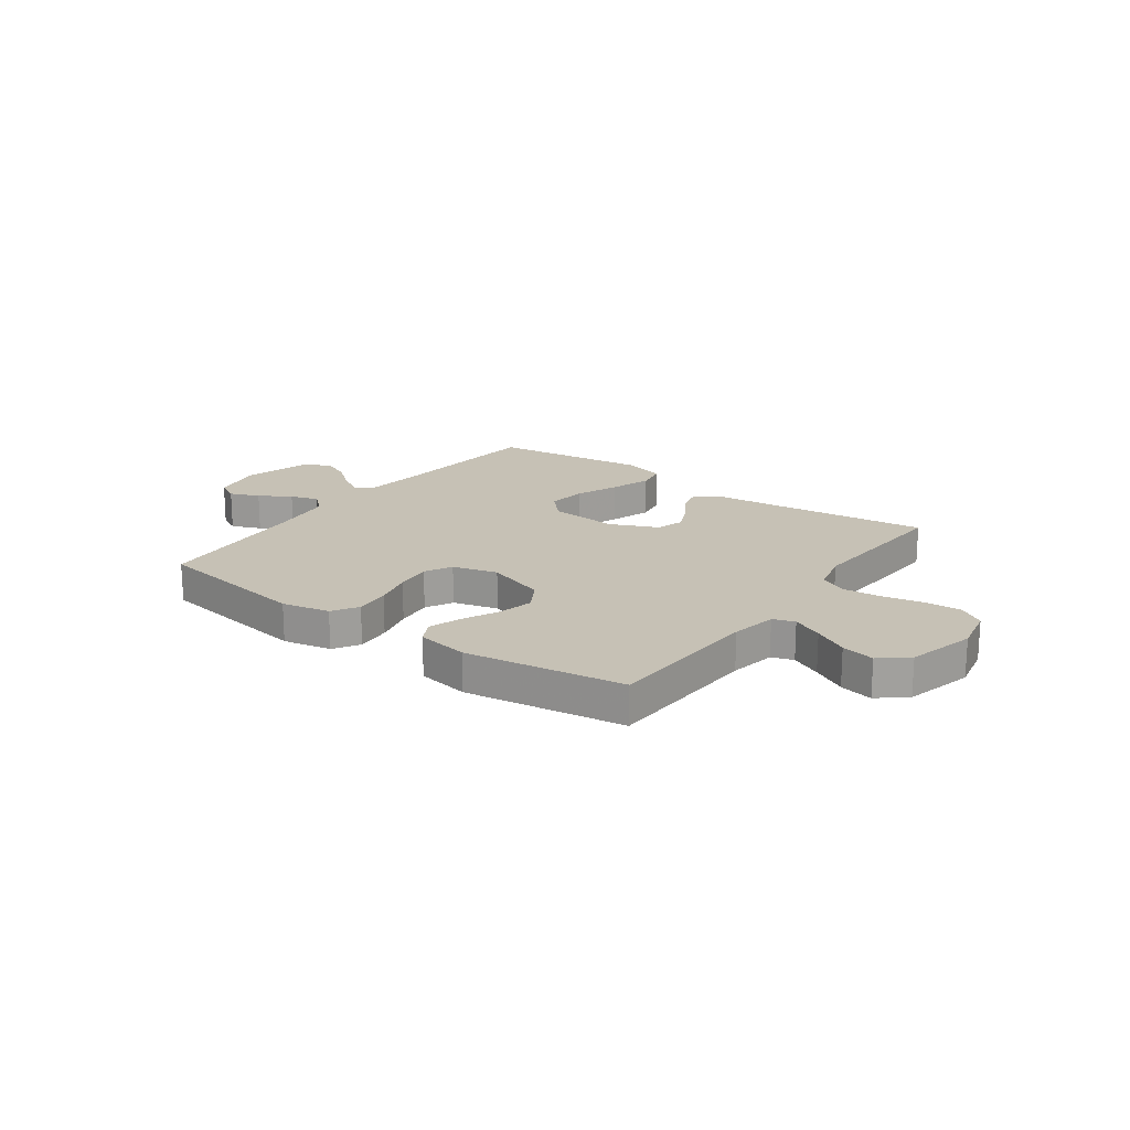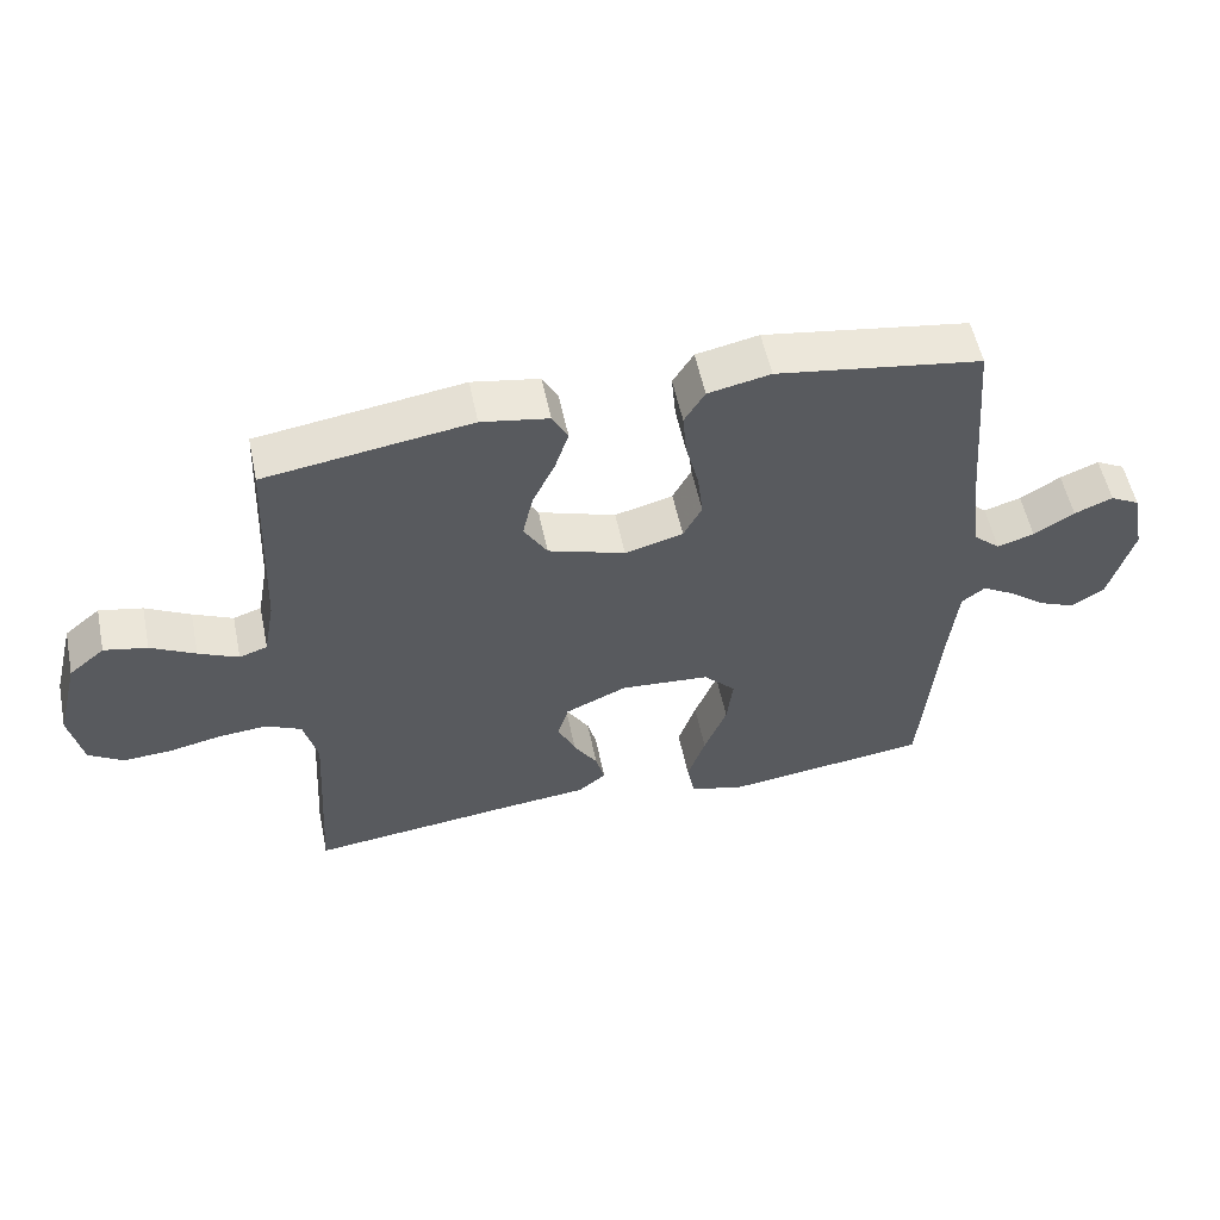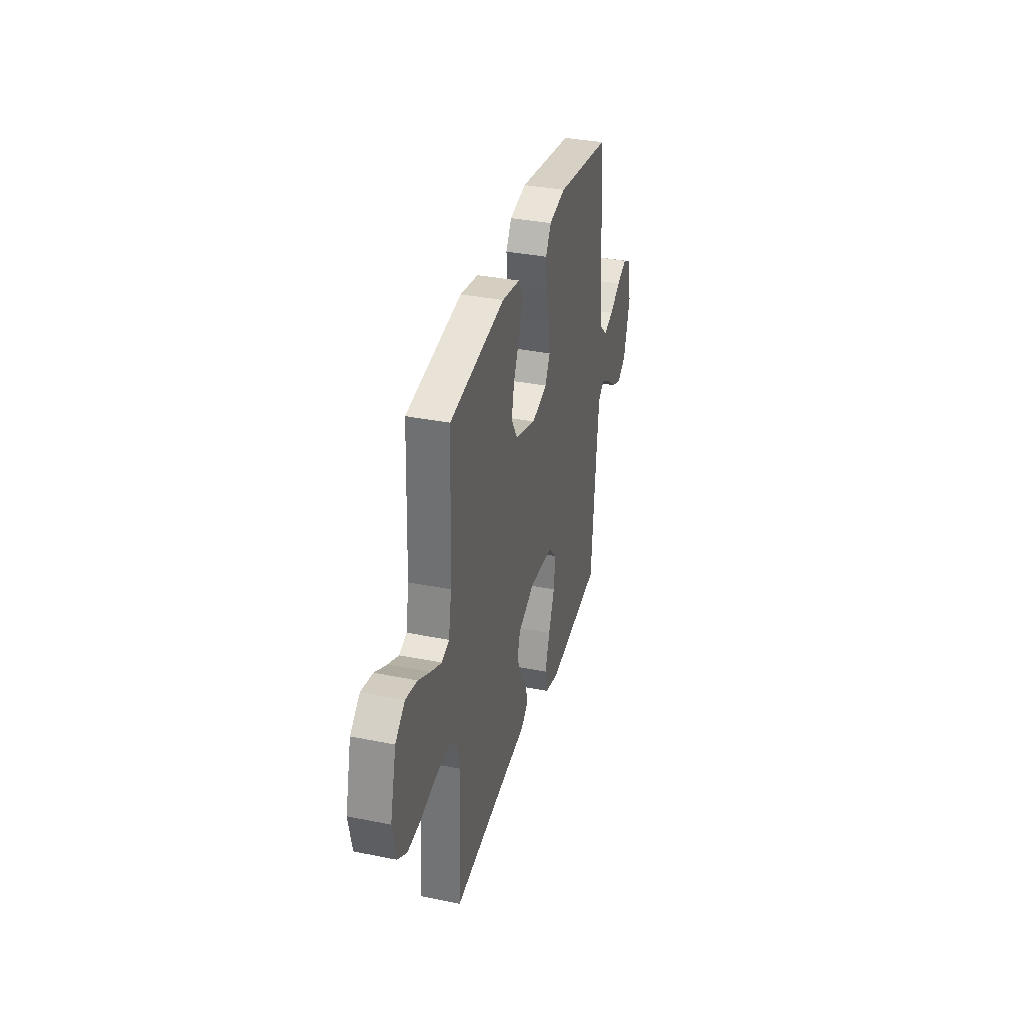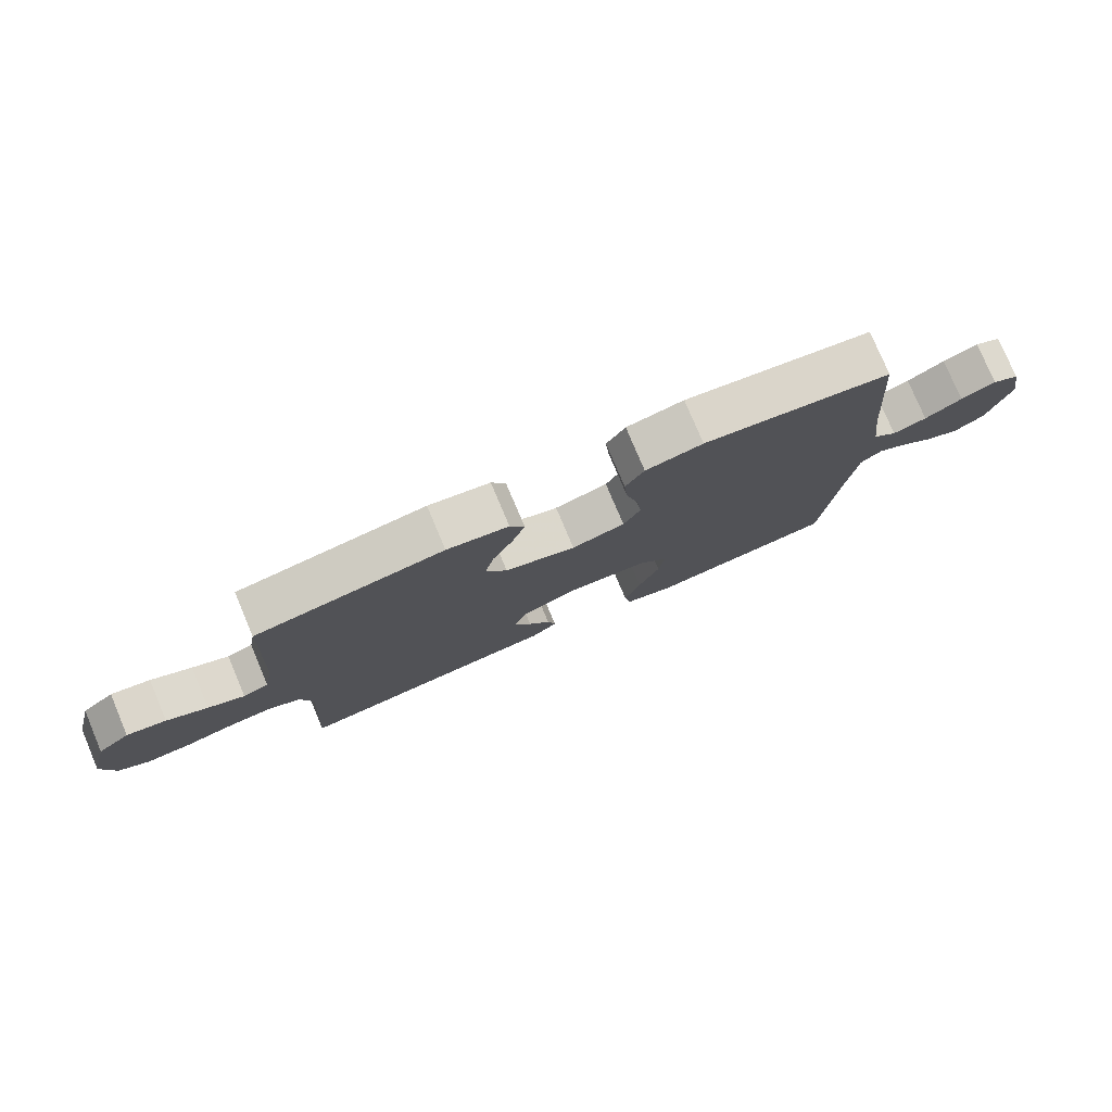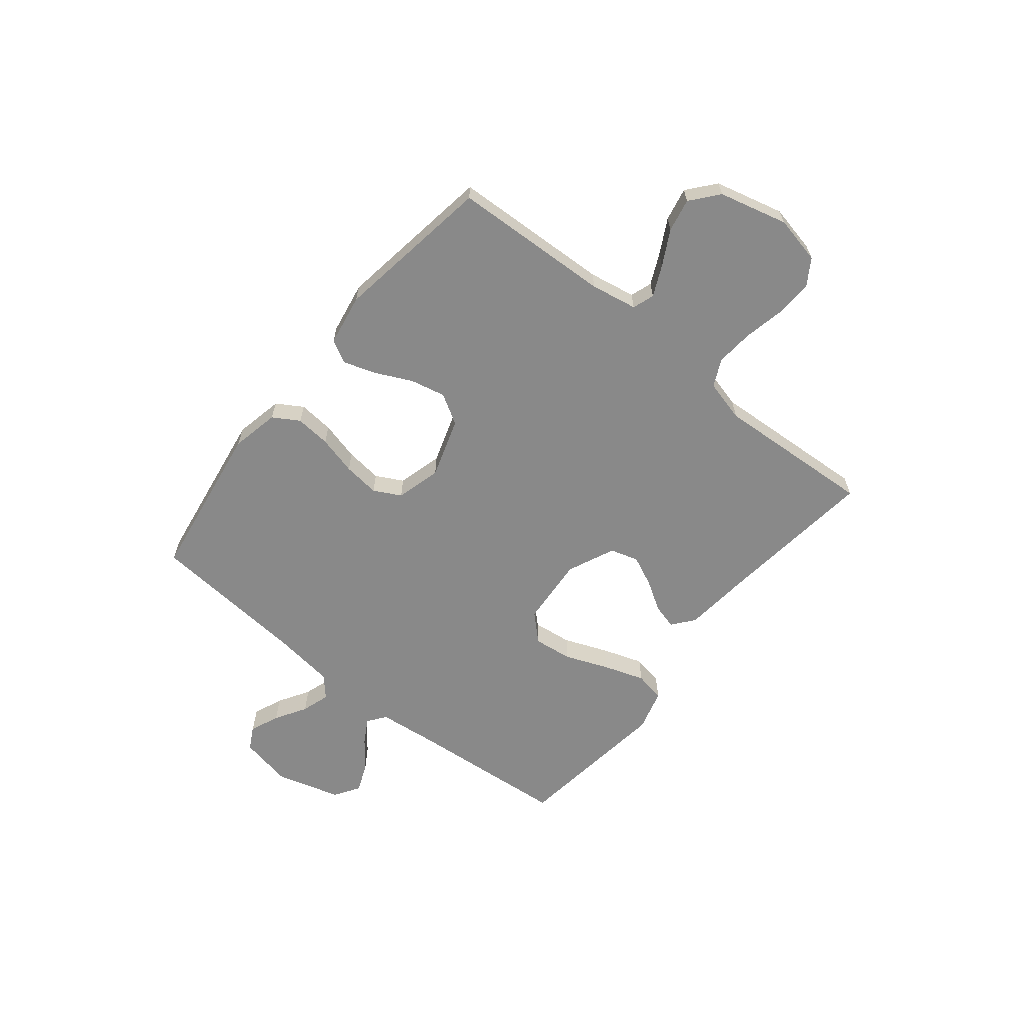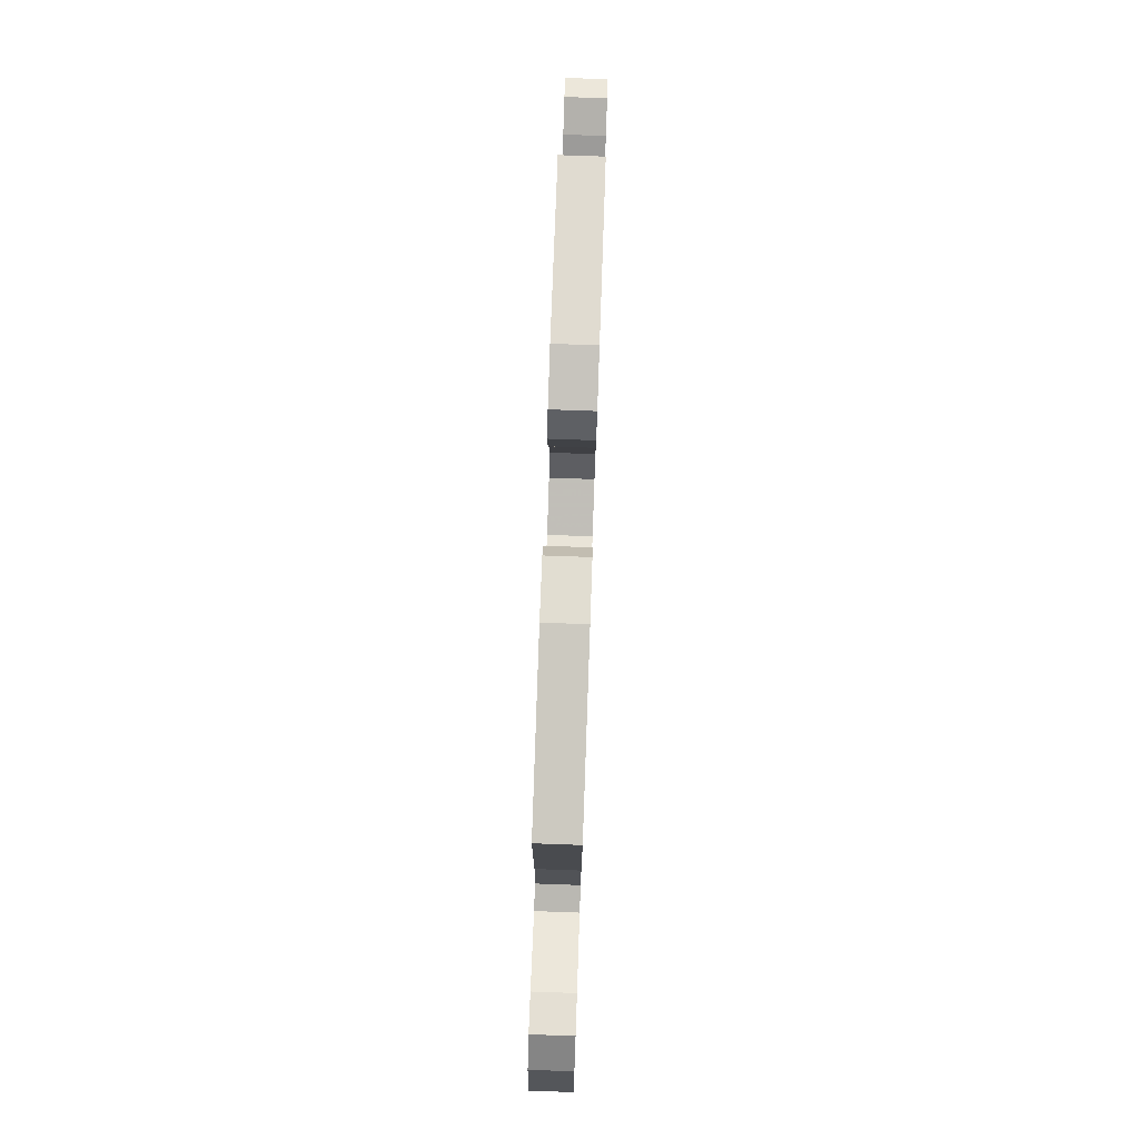
<metadata>
{"format":"obj","ext":"obj","renderer":"f3d","projection":"perspective","resolution":1024,"background":"white","views":[{"elev":18.8,"azim":36.0,"up":"+Y"},{"elev":55.4,"azim":168.2,"up":"+Z"},{"elev":35.0,"azim":105.0,"up":"+Z"},{"elev":78.2,"azim":157.1,"up":"+Z"},{"elev":-63.1,"azim":51.1,"up":"+Y"},{"elev":78.6,"azim":92.0,"up":"+Z"}]}
</metadata>
<code>
v -0.5 0.07 -0.5
v -0.526 0.07 -0.2
v -0.538 0.07 -0.087
v -0.572 0.07 -0.061
v -0.619 0.07 -0.088
v -0.673 0.07 -0.131
v -0.728 0.07 -0.154
v -0.776 0.07 -0.123
v -0.811 0.07 0
v -0.791 0.07 0.1
v -0.748 0.07 0.123
v -0.692 0.07 0.1
v -0.633 0.07 0.064
v -0.579 0.07 0.047
v -0.54 0.07 0.082
v -0.525 0.07 0.2
v -0.5 0.07 0.5
v -0.2 0.07 0.546
v -0.109 0.07 0.527
v -0.079 0.07 0.478
v -0.085 0.07 0.411
v -0.104 0.07 0.337
v -0.112 0.07 0.268
v -0.085 0.07 0.217
v 0 0.07 0.194
v 0.113 0.07 0.231
v 0.147 0.07 0.288
v 0.132 0.07 0.355
v 0.099 0.07 0.424
v 0.079 0.07 0.485
v 0.102 0.07 0.528
v 0.2 0.07 0.545
v 0.5 0.07 0.5
v 0.513 0.07 0.2
v 0.529 0.07 0.112
v 0.57 0.07 0.098
v 0.628 0.07 0.125
v 0.693 0.07 0.16
v 0.756 0.07 0.173
v 0.808 0.07 0.13
v 0.841 0.07 0
v 0.822 0.07 -0.09
v 0.772 0.07 -0.122
v 0.701 0.07 -0.118
v 0.625 0.07 -0.102
v 0.554 0.07 -0.096
v 0.502 0.07 -0.121
v 0.482 0.07 -0.2
v 0.5 0.07 -0.5
v 0.2 0.07 -0.465
v 0.073 0.07 -0.452
v 0.032 0.07 -0.419
v 0.045 0.07 -0.371
v 0.08 0.07 -0.315
v 0.106 0.07 -0.258
v 0.09 0.07 -0.205
v 0 0.07 -0.165
v -0.131 0.07 -0.175
v -0.178 0.07 -0.224
v -0.169 0.07 -0.298
v -0.136 0.07 -0.381
v -0.11 0.07 -0.458
v -0.121 0.07 -0.516
v -0.2 0.07 -0.538
v -0.5 0 -0.5
v -0.526 0 -0.2
v -0.538 0 -0.087
v -0.572 0 -0.061
v -0.619 0 -0.088
v -0.673 0 -0.131
v -0.728 0 -0.154
v -0.776 0 -0.123
v -0.811 0 0
v -0.791 0 0.1
v -0.748 0 0.123
v -0.692 0 0.1
v -0.633 0 0.064
v -0.579 0 0.047
v -0.54 0 0.082
v -0.525 0 0.2
v -0.5 0 0.5
v -0.2 0 0.546
v -0.109 0 0.527
v -0.079 0 0.478
v -0.085 0 0.411
v -0.104 0 0.337
v -0.112 0 0.268
v -0.085 0 0.217
v 0 0 0.194
v 0.113 0 0.231
v 0.147 0 0.288
v 0.132 0 0.355
v 0.099 0 0.424
v 0.079 0 0.485
v 0.102 0 0.528
v 0.2 0 0.545
v 0.5 0 0.5
v 0.513 0 0.2
v 0.529 0 0.112
v 0.57 0 0.098
v 0.628 0 0.125
v 0.693 0 0.16
v 0.756 0 0.173
v 0.808 0 0.13
v 0.841 0 0
v 0.822 0 -0.09
v 0.772 0 -0.122
v 0.701 0 -0.118
v 0.625 0 -0.102
v 0.554 0 -0.096
v 0.502 0 -0.121
v 0.482 0 -0.2
v 0.5 0 -0.5
v 0.2 0 -0.465
v 0.073 0 -0.452
v 0.032 0 -0.419
v 0.045 0 -0.371
v 0.08 0 -0.315
v 0.106 0 -0.258
v 0.09 0 -0.205
v 0 0 -0.165
v -0.131 0 -0.175
v -0.178 0 -0.224
v -0.169 0 -0.298
v -0.136 0 -0.381
v -0.11 0 -0.458
v -0.121 0 -0.516
v -0.2 0 -0.538
f 63 64 1 2
f 60 61 62 63
f 60 63 2 3
f 59 60 3 4
f 58 59 4
f 57 58 4
f 51 52 53 54
f 50 51 54 55
f 48 49 50 55
f 47 48 55 56
f 42 43 44 45
f 42 45 46
f 41 42 46
f 40 41 46
f 37 38 39 40
f 36 37 40 46
f 35 36 46 47
f 31 32 33 34
f 28 29 30 31
f 27 28 31 34
f 26 27 34 35
f 19 20 21 22
f 19 22 23
f 16 17 18 19
f 15 16 19 23
f 14 15 23 24
f 10 11 12 13
f 10 13 14
f 9 10 14
f 8 9 14
f 5 6 7 8
f 4 5 8 14
f 57 4 14 24
f 25 26 35 47
f 47 56 57
f 24 25 47 57
f 66 65 128 127
f 127 126 125 124
f 67 66 127 124
f 68 67 124 123
f 68 123 122
f 68 122 121
f 118 117 116 115
f 119 118 115 114
f 119 114 113 112
f 120 119 112 111
f 109 108 107 106
f 110 109 106
f 110 106 105
f 110 105 104
f 104 103 102 101
f 110 104 101 100
f 111 110 100 99
f 98 97 96 95
f 95 94 93 92
f 98 95 92 91
f 99 98 91 90
f 86 85 84 83
f 87 86 83
f 83 82 81 80
f 87 83 80 79
f 88 87 79 78
f 77 76 75 74
f 78 77 74
f 78 74 73
f 78 73 72
f 72 71 70 69
f 78 72 69 68
f 88 78 68 121
f 111 99 90 89
f 121 120 111
f 121 111 89 88
f 1 65 66 2
f 2 66 67 3
f 3 67 68 4
f 4 68 69 5
f 5 69 70 6
f 6 70 71 7
f 7 71 72 8
f 8 72 73 9
f 9 73 74 10
f 10 74 75 11
f 11 75 76 12
f 12 76 77 13
f 13 77 78 14
f 14 78 79 15
f 15 79 80 16
f 16 80 81 17
f 17 81 82 18
f 18 82 83 19
f 19 83 84 20
f 20 84 85 21
f 21 85 86 22
f 22 86 87 23
f 23 87 88 24
f 24 88 89 25
f 25 89 90 26
f 26 90 91 27
f 27 91 92 28
f 28 92 93 29
f 29 93 94 30
f 30 94 95 31
f 31 95 96 32
f 32 96 97 33
f 33 97 98 34
f 34 98 99 35
f 35 99 100 36
f 36 100 101 37
f 37 101 102 38
f 38 102 103 39
f 39 103 104 40
f 40 104 105 41
f 41 105 106 42
f 42 106 107 43
f 43 107 108 44
f 44 108 109 45
f 45 109 110 46
f 46 110 111 47
f 47 111 112 48
f 48 112 113 49
f 49 113 114 50
f 50 114 115 51
f 51 115 116 52
f 52 116 117 53
f 53 117 118 54
f 54 118 119 55
f 55 119 120 56
f 56 120 121 57
f 57 121 122 58
f 58 122 123 59
f 59 123 124 60
f 60 124 125 61
f 61 125 126 62
f 62 126 127 63
f 63 127 128 64
f 64 128 65 1

</code>
